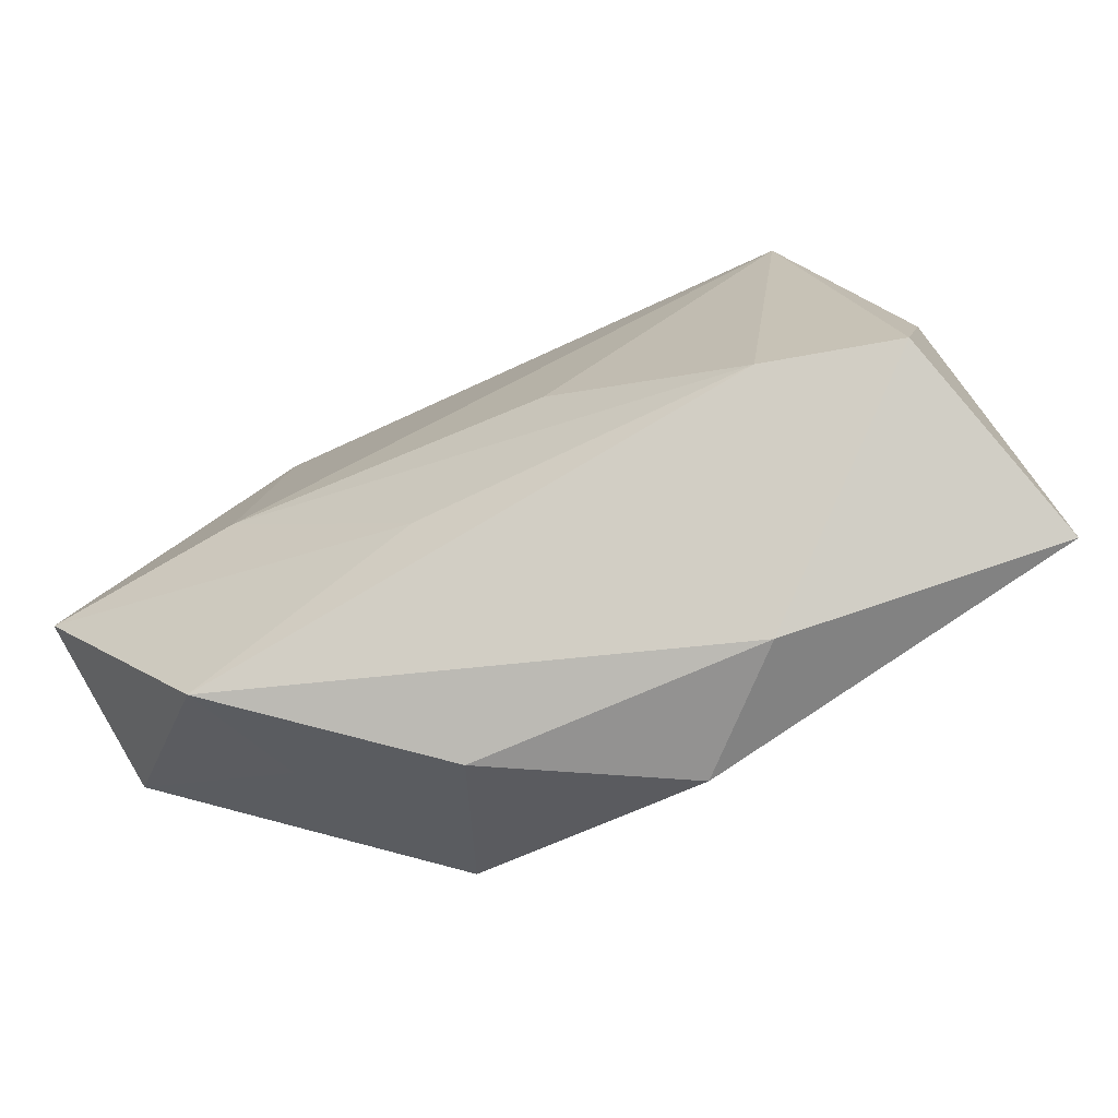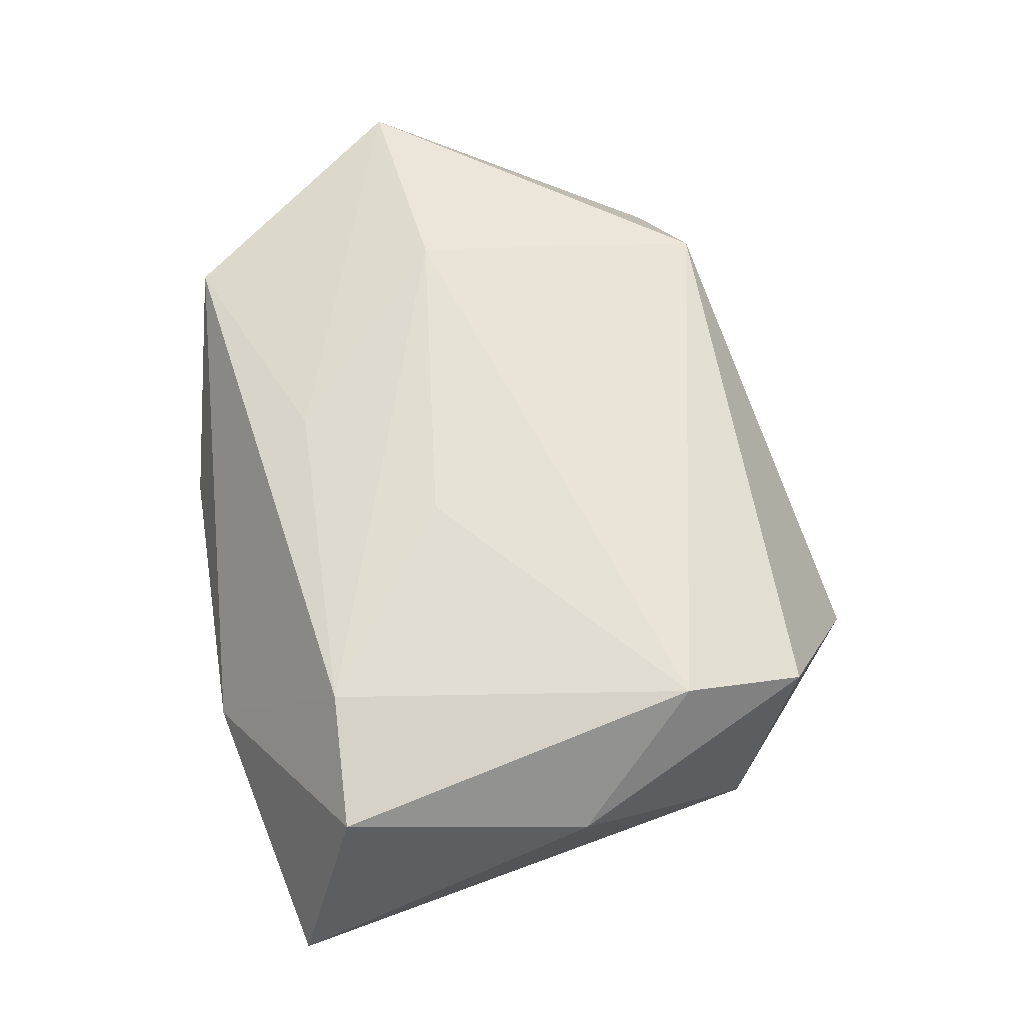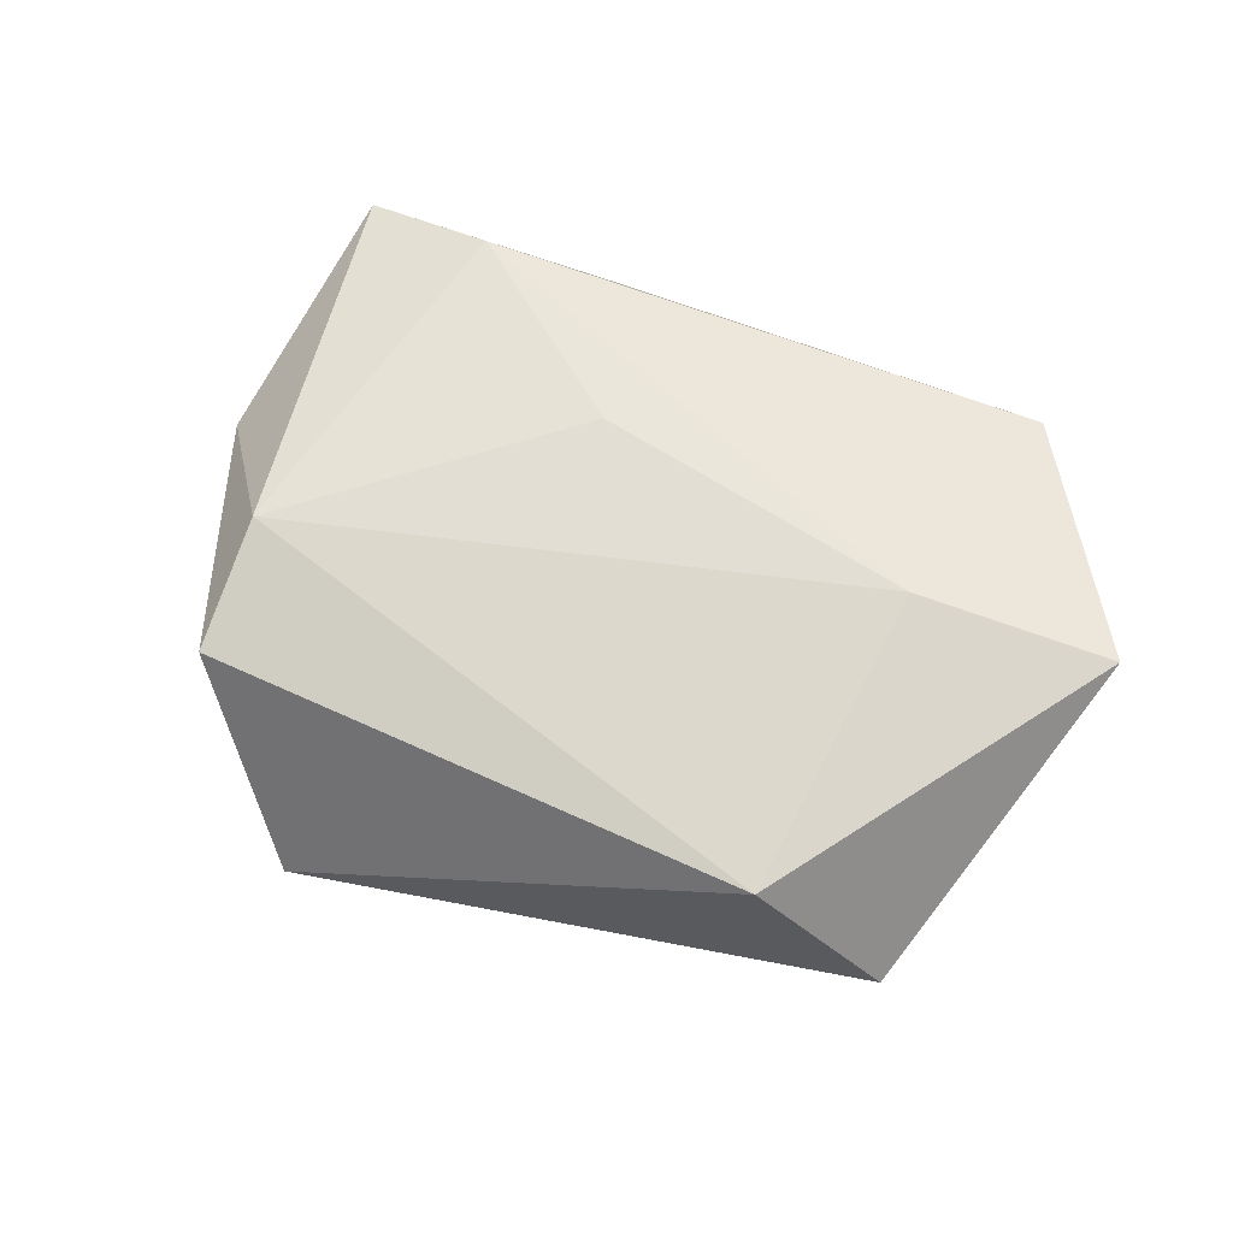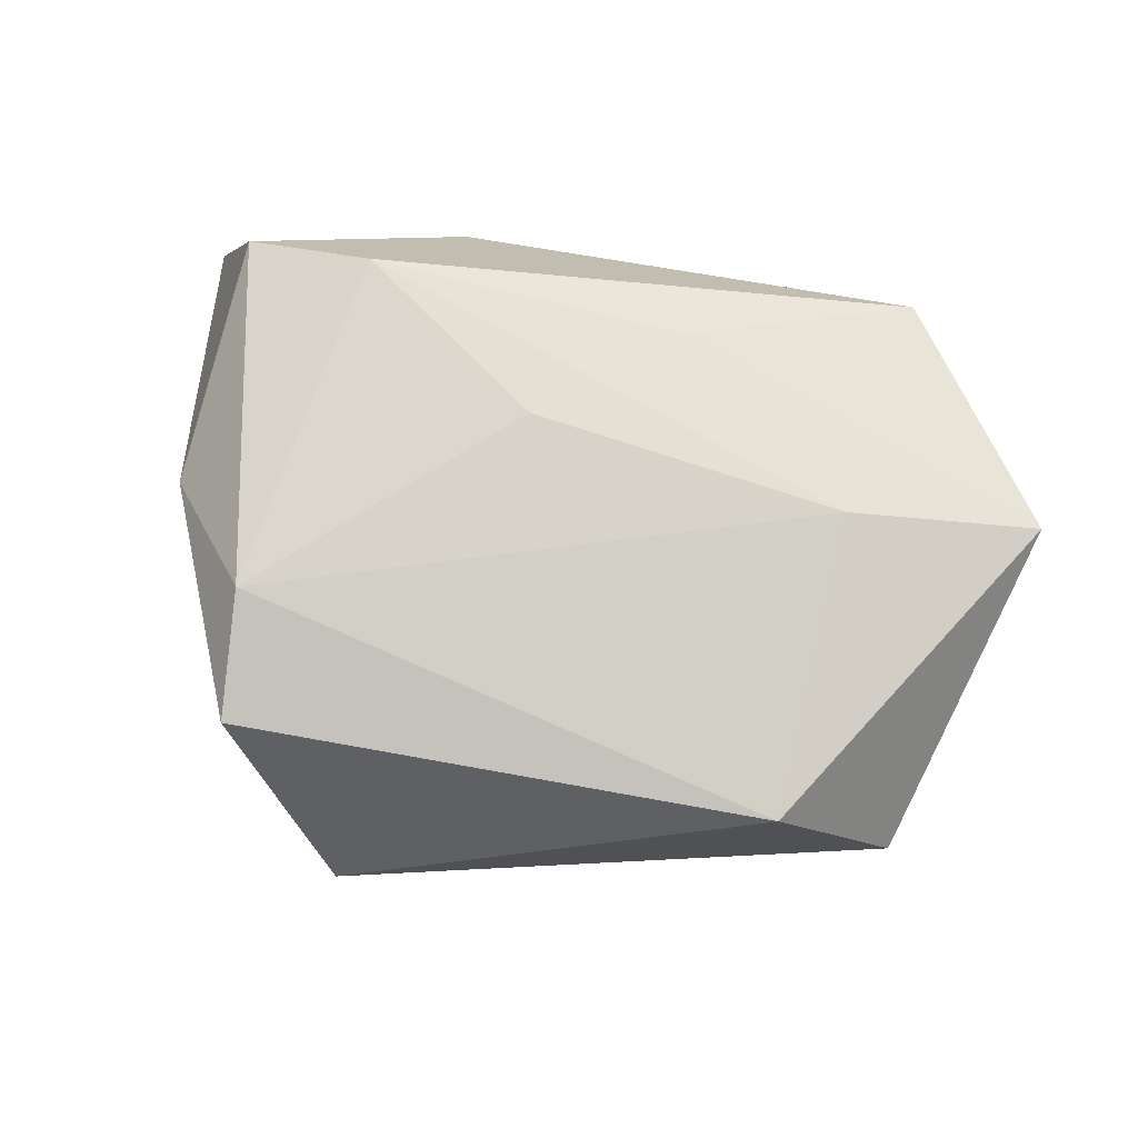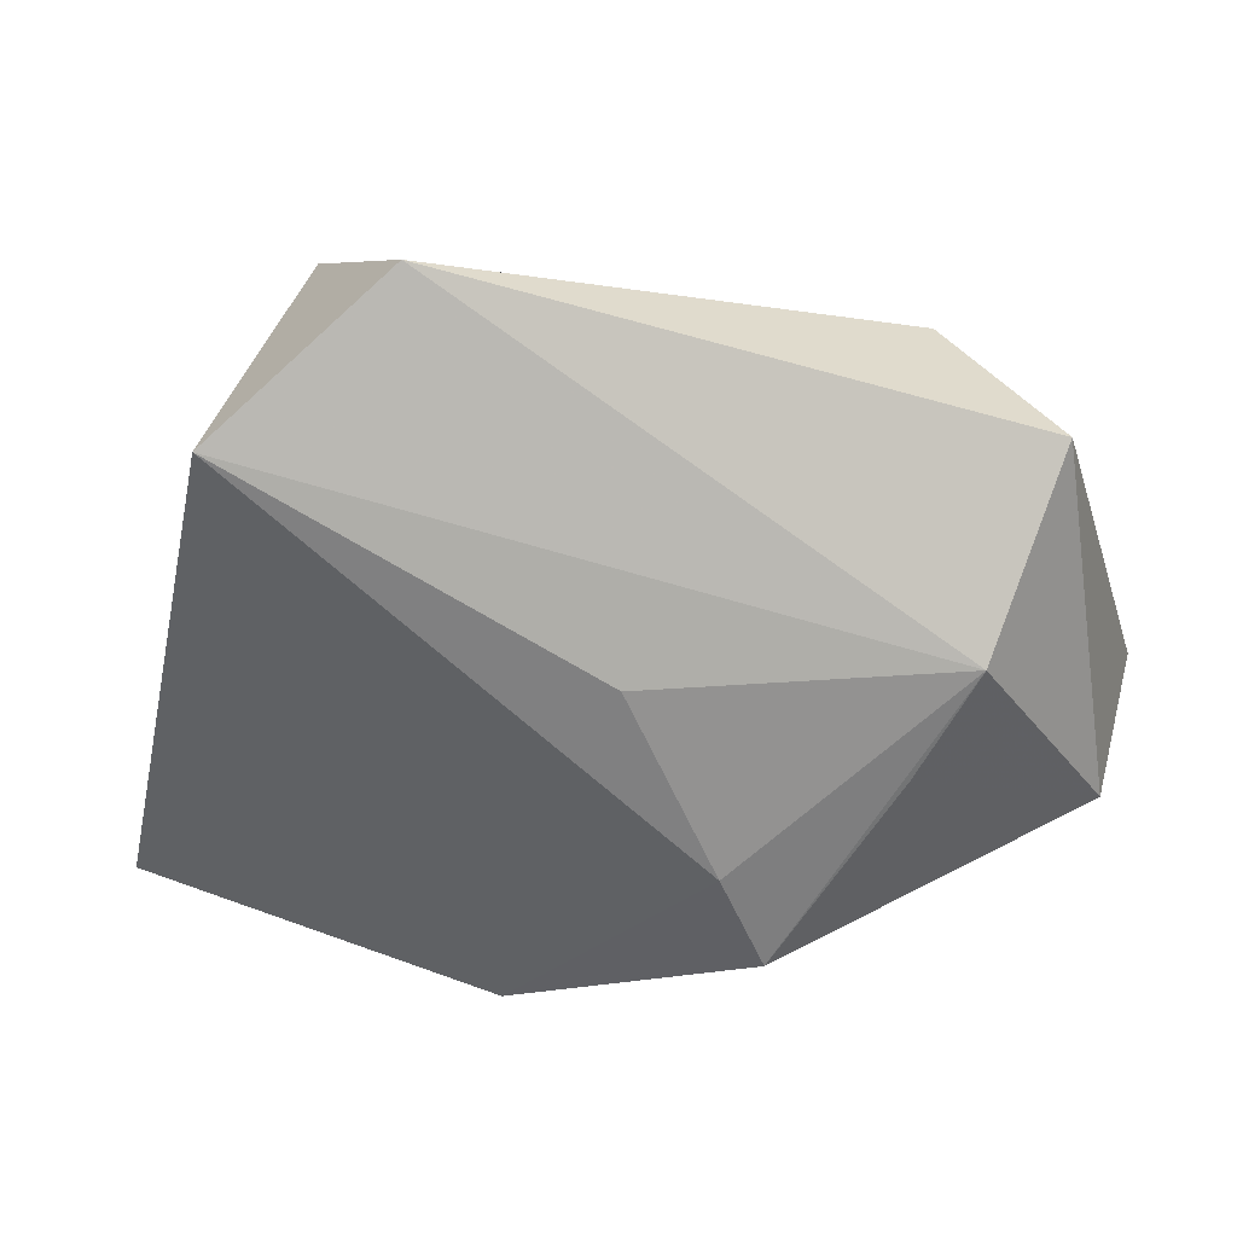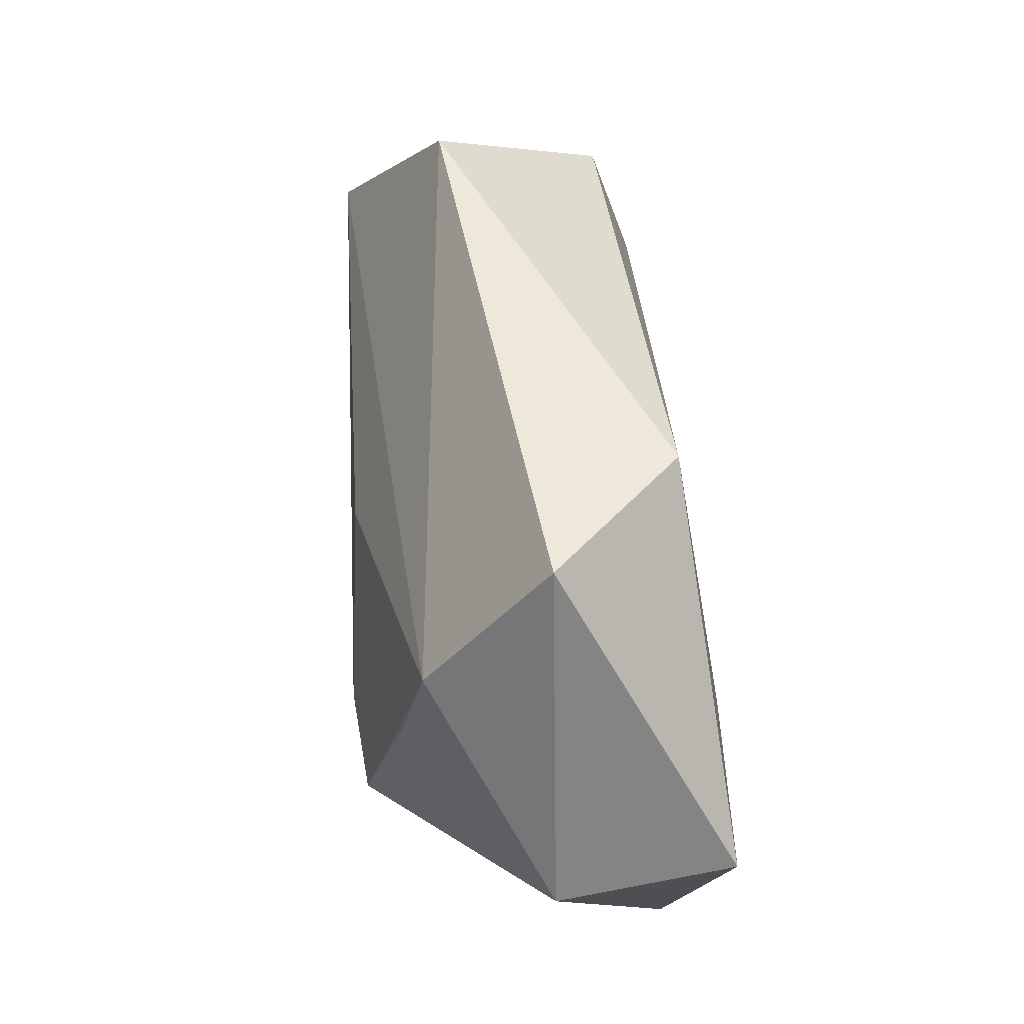
<metadata>
{"format":"obj","ext":"obj","renderer":"f3d","projection":"perspective","resolution":1024,"background":"white","views":[{"elev":-69.0,"azim":22.0,"up":"+Y"},{"elev":67.1,"azim":81.4,"up":"+Z"},{"elev":61.9,"azim":-153.2,"up":"+Z"},{"elev":72.0,"azim":-168.0,"up":"+Z"},{"elev":32.1,"azim":-171.9,"up":"+Y"},{"elev":37.2,"azim":-98.1,"up":"+Y"}]}
</metadata>
<code>
v -0.009475 -0.02035 0.01545
v 0.02961 0.03169 0.01259
v -0.02984 -0.003187 0.01676
v -0.04811 -0.01141 -0.003619
v 0.00501 -0.006615 0.01844
v -0.05057 -0.006478 0.0145
v -0.03609 0.009586 -0.0155
v 0.01916 -0.03513 -0.002175
v -0.0289 -0.02591 -0.001959
v 0.03082 0.01831 0.01733
v 0.03419 0.02656 -0.01644
v -0.01352 -0.01163 -0.02145
v 0.008654 -0.03459 -0.01347
v -0.01132 -0.03535 -0.003259
v -0.03014 -0.00181 -0.01712
v -0.04206 0.02682 -0.00334
v 0.04784 -0.02834 -0.006082
v 0.04201 0.005249 0.007645
v -0.03334 -0.03072 0.01099
v -0.004204 0.007095 -0.01965
v -0.02907 0.02957 0.01115
v 0.01682 0.0418 -0.00709
v -0.01786 -0.02184 -0.02061
v 0.03993 -0.02127 0.01533
v 0.0259 -0.02074 0.01808
f 2 22 21
f 25 19 8
f 21 22 16
f 23 12 13
f 1 19 25
f 25 3 1
f 5 3 25
f 13 8 14
f 14 8 19
f 14 23 13
f 19 23 14
f 7 16 22
f 12 23 7
f 12 7 20
f 10 18 2
f 10 5 25
f 10 2 21
f 21 3 10
f 3 5 10
f 17 8 13
f 13 12 17
f 22 2 11
f 2 18 11
f 18 17 11
f 11 7 22
f 11 20 7
f 12 20 11
f 11 17 12
f 16 7 4
f 24 17 18
f 24 10 25
f 18 10 24
f 25 8 24
f 8 17 24
f 9 23 19
f 19 4 9
f 9 4 23
f 15 7 23
f 23 4 15
f 15 4 7
f 6 4 19
f 19 1 6
f 6 1 3
f 16 4 6
f 6 3 21
f 21 16 6

</code>
